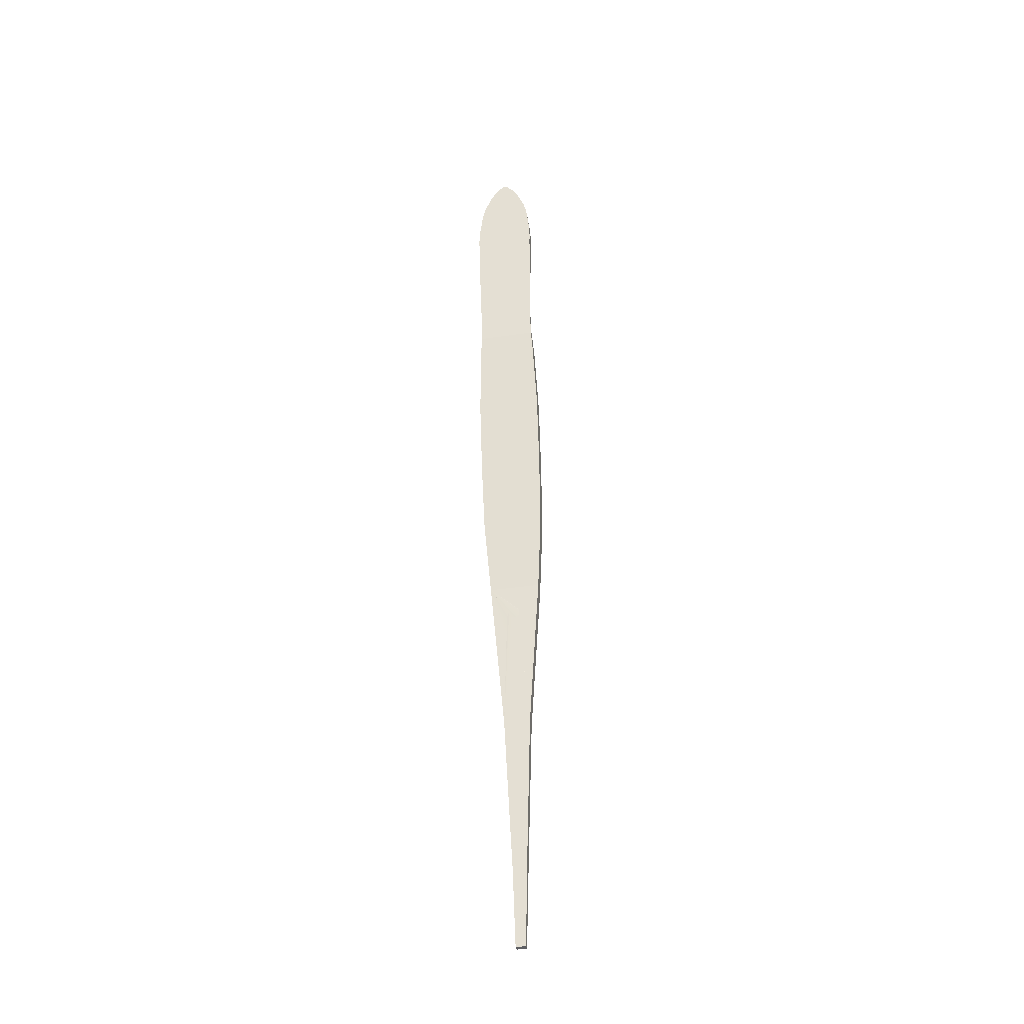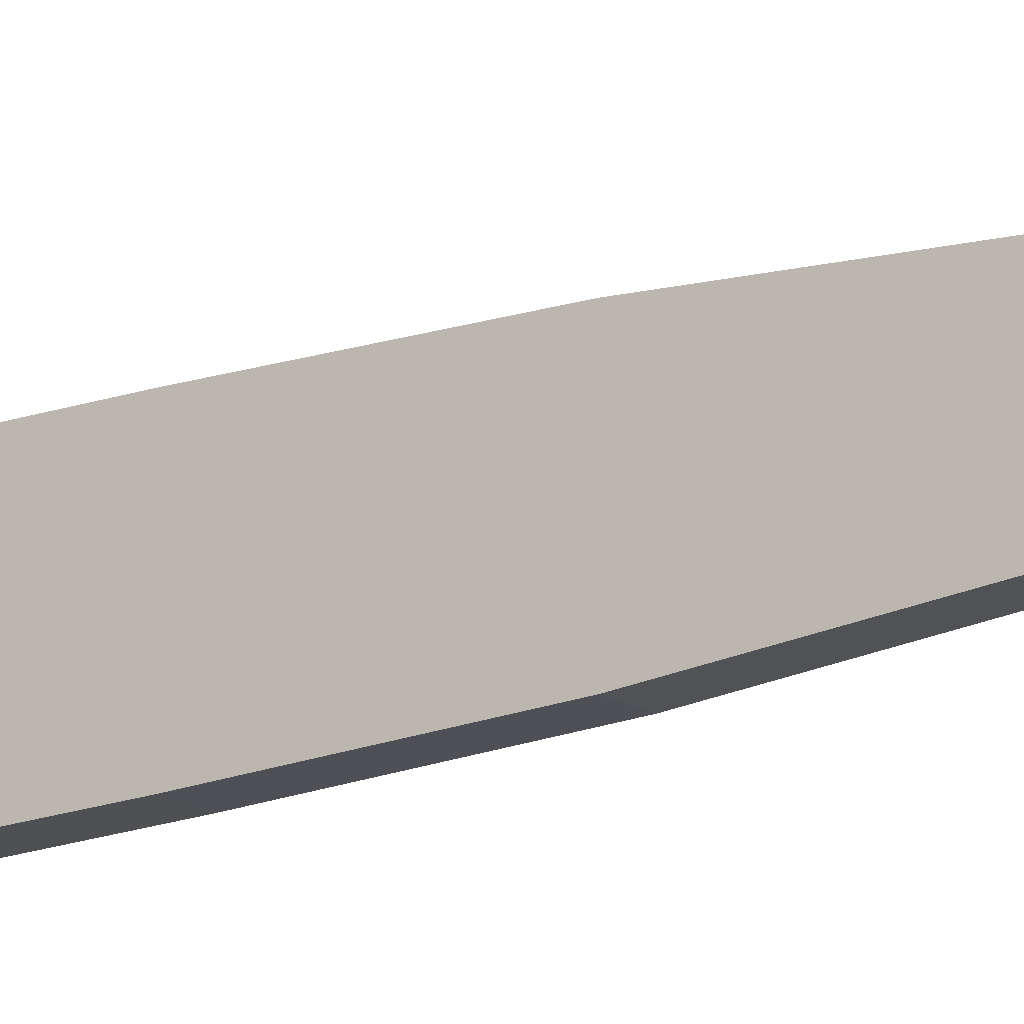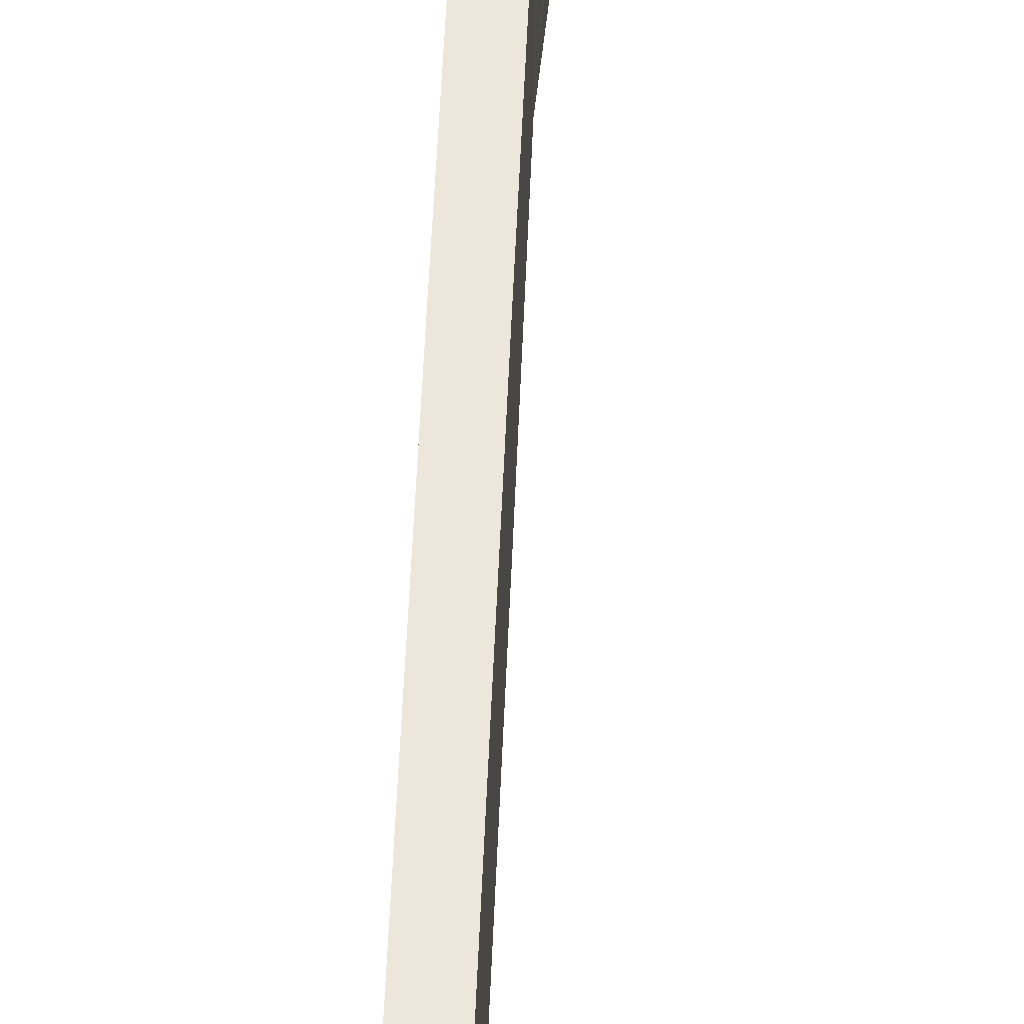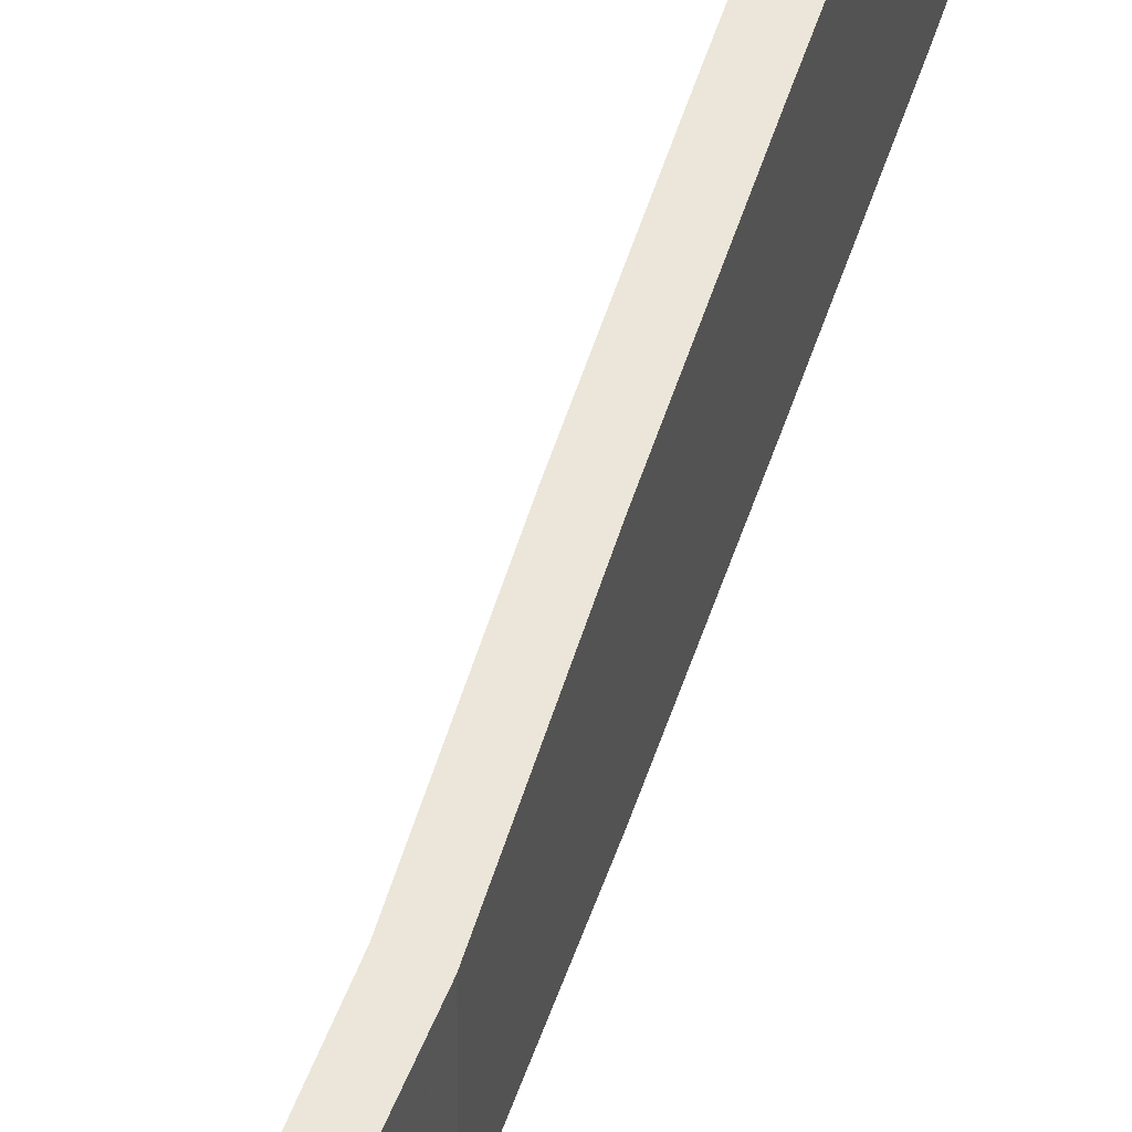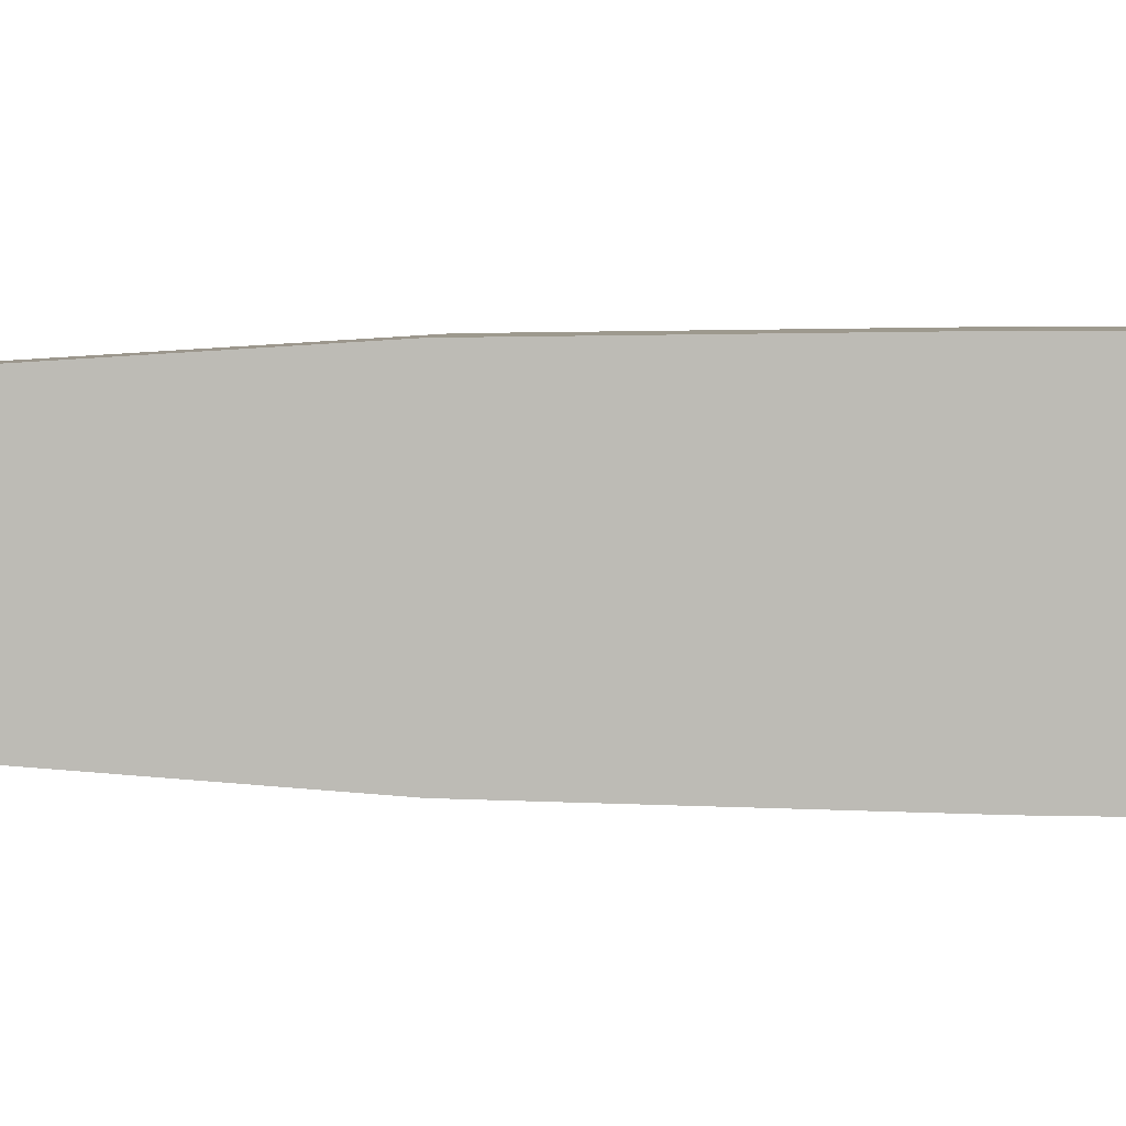
<metadata>
{"format":"obj","ext":"obj","renderer":"f3d","projection":"perspective","resolution":1024,"background":"white","views":[{"elev":-40.7,"azim":100.1,"up":"+Z"},{"elev":-18.8,"azim":132.7,"up":"+Y"},{"elev":53.7,"azim":11.4,"up":"+Y"},{"elev":46.6,"azim":-155.1,"up":"+Y"},{"elev":3.7,"azim":-73.8,"up":"+Y"}]}
</metadata>
<code>
g Cube
v -129.7 244.3 -637.7
v -129.7 98.86 -637.7
v -159.1 111.3 -822.2
v -159.1 231.8 -822.2
v -191.7 202.7 -1202
v -191.7 140.4 -1202
v -224.3 155.3 -1582
v -224.3 187.8 -1582
v -159.5 244.3 -637.7
v -188.2 231.8 -822.2
v -188.2 111.3 -822.2
v -159.5 98.86 -637.7
v -243.5 187.8 -1582
v -245.8 183.2 -1763
v -245.8 159.9 -1763
v -243.5 155.3 -1582
v -215.8 140.4 -1202
v -215.8 202.7 -1202
v -233.2 183.2 -1763
v -233.2 159.9 -1763
v -46.56 239.5 -29.99
v -34.26 239.5 -41.33
v -41.66 242.4 -84.07
v -73.28 242.4 -84.07
v -34.26 103.6 -41.33
v -46.56 103.6 -29.99
v -73.28 100.7 -84.07
v -41.66 100.7 -84.07
v -32.16 239.5 -22.45
v -32.16 103.6 -22.45
v -40.27 239.5 -11.91
v -40.26 103.6 -11.91
v -27.98 103.6 15.29
v -31.38 103.6 24.27
v -31.39 239.5 24.27
v -27.98 239.5 15.29
v -7.482 99.9 200.2
v -7.482 243.2 200.2
v -2.342 243.5 299.8
v -2.342 99.6 299.8
v -20.74 243.5 299.8
v -19.38 243.2 201.5
v -19.38 99.9 201.5
v -20.74 99.6 299.8
v -0 99.64 285.9
v 0 99.6 299.8
v -15.12 241 131.2
v -15.12 102.1 131.2
v -23.4 241 135.3
v -23.4 102.1 135.3
v 0 243.4 249.9
v -0 99.75 249.9
v -190.3 134 -851.2
v -192.4 156.7 -880.2
v -190.3 137.7 -850.2
v -192.7 155 -883.2
v -193.9 156.2 -900.4
v -191.1 133.8 -861.3
v -193.1 152.6 -888.8
v -193.8 155.8 -898.9
v -194 157.9 -901.9
v -193.7 155.3 -897.4
v -190.6 131.8 -855.1
v -190.6 131.8 -855.1
v -192.8 154.2 -884.6
v -193.1 152.8 -889.6
v -194.4 174.3 -907
v -193.8 168.6 -899.2
v -194.4 170.8 -906.5
v -193 152.4 -888.1
v -193 152.3 -888.1
v -165 153.8 -894.6
v -165.8 152.6 -903.5
v -192.3 164.1 -878.2
v -165.9 159.1 -905
v -166.1 162 -907.6
v -170.8 152.7 -959.9
v -192.4 175.2 -879.6
v -165.7 156.2 -902.5
v -165.7 156.3 -902.5
v -192.6 177.6 -882.6
v -165 153.8 -894.6
v -165.4 155 -898.5
v -166.1 171.8 -908.7
v -166.1 174.3 -909
v -166.1 165.6 -908
v -166.1 169.2 -908.4
v -166.1 162 -907.6
v -166.1 162 -907.6
v -130.7 247.7 -453.1
v -102 248.4 -268.6
v -71.02 248.4 -268.6
v -100.4 247.7 -453.1
v -71.02 94.7 -268.6
v -102 94.7 -268.6
v -130.7 95.44 -453.1
v -100.4 95.44 -453.1
v -23.04 242.4 367.6
v -23.04 244.9 319.2
v -23.04 98.2 319.2
v -23.04 100.7 367.6
v -23.04 108.1 434.2
v -23.05 235 434.2
v -23.04 115.1 464.3
v -23.04 131.6 506.1
v -23.04 147 534.8
v -23.04 166.7 556.7
v -23.04 176.4 556.7
v -23.04 196.1 534.8
v -23.04 211.5 506.1
v -23.04 228 464.3
v 0 100.7 367.6
v 0 108.1 434.2
v -2.35 244.9 319.2
v -2.342 242.4 367.6
v 0 98.2 319.2
v -2.342 228 464.3
v -2.35 235 434.2
v 0 115.1 464.3
v -2.342 211.5 506.1
v 0 131.6 506.1
v 0 147 534.8
v -2.342 147 534.8
v -2.342 196.1 534.8
v -2.342 176.4 556.7
v -2.342 166.7 556.7
v 0 149.2 537.3
v 0 166.7 556.7
v -166 169.2 -908.4
v -165.7 155.7 -900.7
v -166.5 174.3 -909
v -166 162 -907.6
v -194.3 176.4 -905.9
v -192.4 175.2 -879.6
v -194.4 174.3 -906.9
v -193.7 155.3 -897.4
v -164.2 175.1 -881.7
v -164.1 164.1 -880.2
v -164.1 175.2 -881.7
v -164.2 175.2 -881.7
v -164 164.1 -880.2
v -166 156.3 -902.5
v -165.2 182.8 -897.5
v -165.9 179.5 -906.3
v -166.3 179.5 -906.2
v -166.3 179.5 -906.3
v -165.5 182.8 -897.5
v -166.1 162 -907.6
v -166.4 162 -907.6
v -166.4 162.1 -907.6
v -166.1 162 -907.6
v -166.5 169.2 -908.4
v -166.1 169.2 -908.4
v -164.1 164 -880.2
v -164.2 156.7 -882.3
v -164.1 156.7 -882.3
v -164.6 180.5 -888.1
v -165.5 182.7 -897.4
v -164.7 180.5 -888
v -166.5 169.3 -908.4
v -164.2 156.6 -882.3
v -164.9 152.3 -890.1
v -164.8 152.3 -890.1
v -164.9 152.4 -890.2
v -164.8 152.3 -890.1
v -166 156.2 -902.4
v -165.7 156.2 -902.4
v -165.6 156.2 -902.4
v -165.7 156.2 -902.4
v -164.7 152.3 -890.1
v -164.7 180.5 -888
v -166.5 174.4 -908.9
v -165.7 156.3 -902.5
v -166.6 151.5 -912.5
v -164.9 132 -891.1
v -170.8 152.7 -959.9
v -168.7 152.1 -936.2
v -166.6 151.5 -912.5
v 0 243.5 299.8
v 0 244.8 316.7
v 0 244.9 319.2
v 0 242.7 362.1
v 0 242.4 367.6
v 0 235 434.2
v 0 228.8 460.9
v 0 228 464.3
v 0 211.5 506.1
v 0 196.1 534.8
v 0 176.4 556.7
f 1 2 4
f 4 2 3
f 5 6 8
f 8 6 7
f 9 10 12
f 12 10 11
f 11 3 12
f 12 3 2
f 1 4 9
f 9 4 10
f 13 14 16
f 16 14 15
f 16 17 13
f 13 17 18
f 16 7 17
f 17 7 6
f 13 18 8
f 8 18 5
f 20 15 19
f 19 15 14
f 7 16 20
f 20 16 15
f 8 19 13
f 13 19 14
f 8 7 19
f 19 7 20
f 21 22 23
f 24 21 23
f 25 26 27
f 27 28 25
f 27 26 24
f 24 26 21
f 22 25 23
f 23 25 28
f 30 25 29
f 29 25 22
f 31 21 32
f 26 32 21
f 30 26 25
f 32 33 34
f 33 32 30
f 26 30 32
f 21 31 22
f 22 31 29
f 29 31 35
f 29 35 36
f 35 31 34
f 32 34 31
f 33 30 36
f 36 30 29
f 37 38 40
f 40 38 39
f 41 42 44
f 44 42 43
f 40 44 43
f 45 46 40
f 40 43 37
f 39 38 41
f 41 38 42
f 48 33 47
f 47 33 36
f 49 35 50
f 35 34 50
f 48 50 34
f 48 34 33
f 49 47 36
f 49 36 35
f 42 38 47
f 42 47 49
f 37 43 50
f 37 50 48
f 49 50 42
f 42 50 43
f 47 38 48
f 48 38 37
f 52 40 51
f 51 40 39
f 52 45 40
f 4 5 10
f 10 5 18
f 3 11 6
f 6 11 17
f 53 54 55
f 54 53 56
f 57 58 59
f 57 60 61
f 58 57 62
f 11 63 64
f 11 64 65
f 63 11 66
f 67 68 69
f 56 11 65
f 68 67 18
f 18 17 11
f 70 71 11
f 54 70 11
f 72 73 6
f 74 54 11
f 75 76 77
f 78 74 11
f 79 80 72
f 10 18 81
f 10 81 78
f 10 78 11
f 11 71 66
f 82 83 77
f 84 85 77
f 86 87 3
f 88 89 3
f 90 91 93
f 93 91 92
f 94 95 97
f 97 95 96
f 90 96 91
f 91 96 95
f 27 24 95
f 95 24 91
f 94 97 92
f 92 97 93
f 92 23 94
f 94 23 28
f 93 1 90
f 90 1 9
f 97 96 2
f 2 96 12
f 9 12 90
f 90 12 96
f 97 2 93
f 93 2 1
f 95 94 27
f 27 94 28
f 91 24 92
f 92 24 23
f 99 100 98
f 98 100 101
f 98 101 102
f 102 103 98
f 104 105 111
f 111 105 110
f 110 105 109
f 109 105 106
f 109 106 107
f 107 108 109
f 104 111 103
f 102 104 103
f 112 113 101
f 101 113 102
f 99 98 114
f 115 114 98
f 116 112 100
f 100 112 101
f 44 100 41
f 41 100 99
f 41 99 39
f 114 39 99
f 46 116 40
f 40 116 100
f 40 100 44
f 117 118 111
f 103 111 118
f 104 102 119
f 119 102 113
f 120 117 110
f 110 117 111
f 105 104 121
f 121 104 119
f 122 123 121
f 121 123 105
f 105 123 106
f 124 120 109
f 109 120 110
f 108 125 109
f 109 125 124
f 106 123 126
f 128 126 127
f 127 126 123
f 126 107 106
f 122 127 123
f 87 86 129
f 83 82 130
f 85 84 131
f 89 88 132
f 67 133 18
f 134 81 18
f 74 68 18
f 18 133 134
f 135 134 133
f 69 68 74
f 135 69 74
f 134 135 74
f 61 136 59
f 74 61 59
f 11 55 59
f 11 62 57
f 61 74 18
f 57 61 18
f 11 57 18
f 137 138 139
f 139 140 137
f 134 74 78
f 141 139 138
f 76 75 142
f 143 144 145
f 145 144 146
f 145 147 143
f 88 148 132
f 76 149 151
f 151 149 150
f 86 89 129
f 89 132 129
f 151 150 152
f 153 151 152
f 154 141 138
f 154 155 156
f 73 72 3
f 63 71 64
f 64 71 70
f 156 141 154
f 157 143 158
f 158 143 147
f 158 159 157
f 153 152 160
f 64 70 65
f 136 60 59
f 67 69 135
f 153 160 131
f 84 153 131
f 87 129 85
f 161 156 155
f 11 58 62
f 56 65 70
f 54 56 70
f 71 63 66
f 161 162 163
f 156 161 163
f 53 11 56
f 58 11 59
f 11 53 55
f 164 165 163
f 164 163 162
f 60 57 59
f 165 164 130
f 130 166 167
f 167 83 130
f 72 168 169
f 74 55 54
f 166 130 164
f 130 82 170
f 171 157 159
f 81 134 78
f 80 79 168
f 139 157 171
f 171 140 139
f 131 172 85
f 133 67 135
f 172 146 85
f 144 85 146
f 79 169 168
f 55 74 59
f 173 166 142
f 166 173 167
f 168 132 80
f 75 173 142
f 148 80 132
f 149 76 142
f 3 141 156
f 3 139 141
f 3 157 139
f 3 143 157
f 3 144 143
f 3 85 144
f 174 73 3
f 169 79 72
f 148 72 80
f 148 3 72
f 148 88 3
f 89 86 3
f 60 136 61
f 85 3 87
f 83 167 77
f 77 167 173
f 173 75 77
f 77 76 151
f 77 151 153
f 153 84 77
f 77 85 5
f 175 77 5
f 176 177 3
f 82 77 178
f 161 3 162
f 155 3 161
f 154 3 155
f 138 3 154
f 137 3 138
f 3 137 4
f 4 137 140
f 159 140 171
f 4 147 5
f 4 158 147
f 4 159 158
f 4 140 159
f 3 164 162
f 3 166 164
f 166 149 142
f 150 160 152
f 150 131 160
f 131 146 172
f 145 5 147
f 146 5 145
f 131 5 146
f 150 5 131
f 149 5 150
f 166 5 149
f 3 5 166
f 6 5 85
f 6 85 129
f 6 129 132
f 6 132 168
f 178 170 82
f 73 174 6
f 6 168 72
f 178 77 170
f 177 176 6
f 130 170 77
f 130 77 165
f 176 3 6
f 3 163 165
f 77 175 165
f 156 163 3
f 3 175 5
f 175 3 165
f 177 174 3
f 174 177 6
f 179 51 39
f 179 39 180
f 180 39 114
f 181 180 114
f 181 114 182
f 182 114 115
f 183 182 115
f 183 115 184
f 184 115 118
f 118 115 98
f 118 98 103
f 184 118 185
f 185 118 117
f 186 185 117
f 186 117 187
f 187 117 120
f 187 120 188
f 188 120 124
f 189 188 125
f 125 188 124
f 189 125 128
f 128 125 126
f 126 125 107
f 107 125 108
f 52 51 45
f 45 51 179
f 45 179 46
f 46 179 182
f 46 182 112
f 112 182 183
f 112 183 113
f 113 183 184
f 113 184 185
f 179 180 182
f 182 180 181
f 186 187 185
f 185 187 121
f 185 121 119
f 187 188 121
f 121 188 127
f 121 127 122
f 188 189 127
f 127 189 128
f 119 113 185
f 112 116 46

</code>
